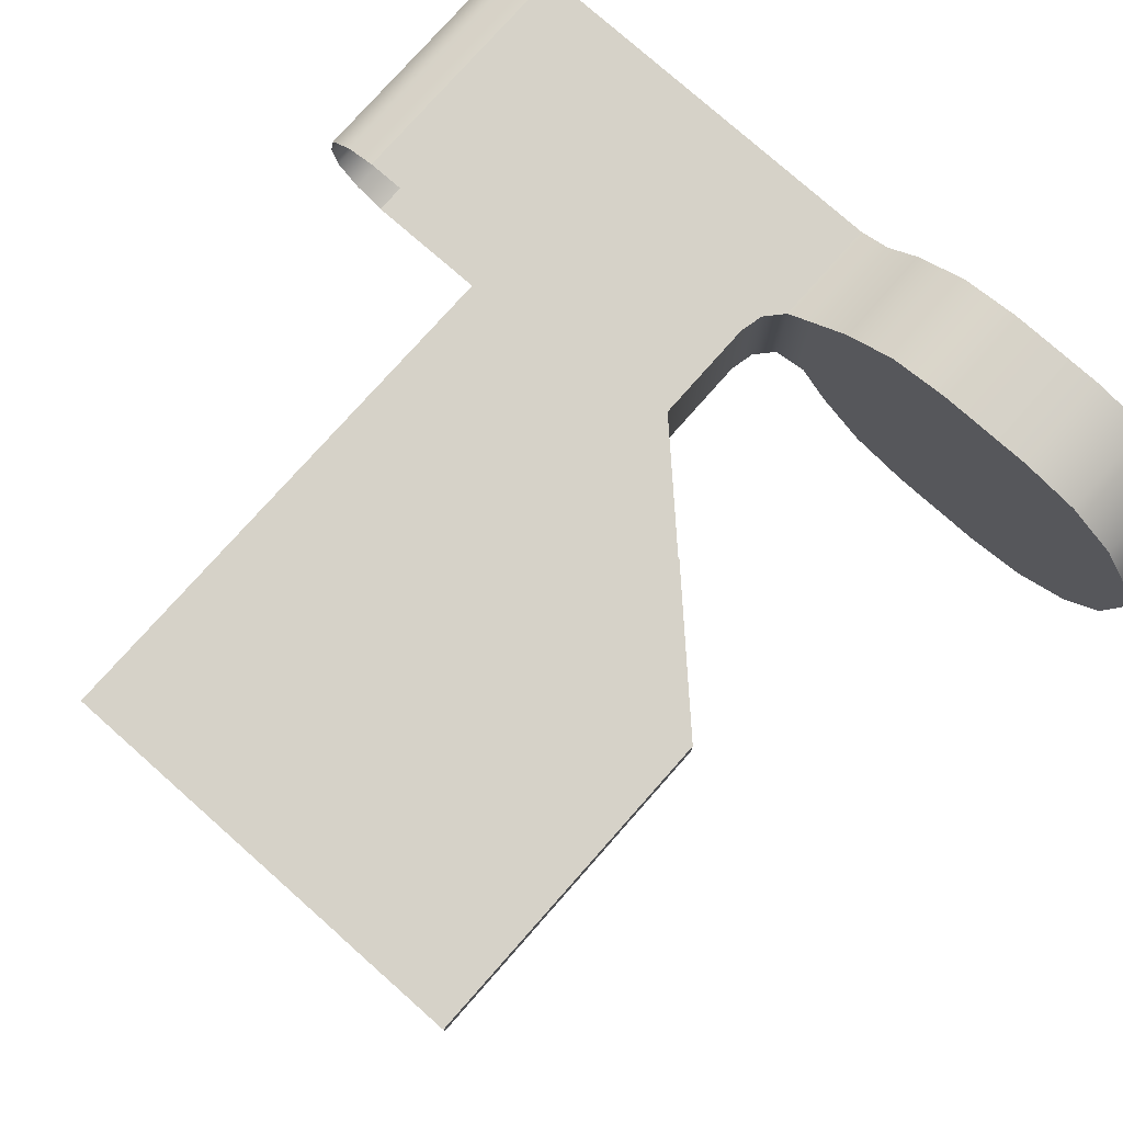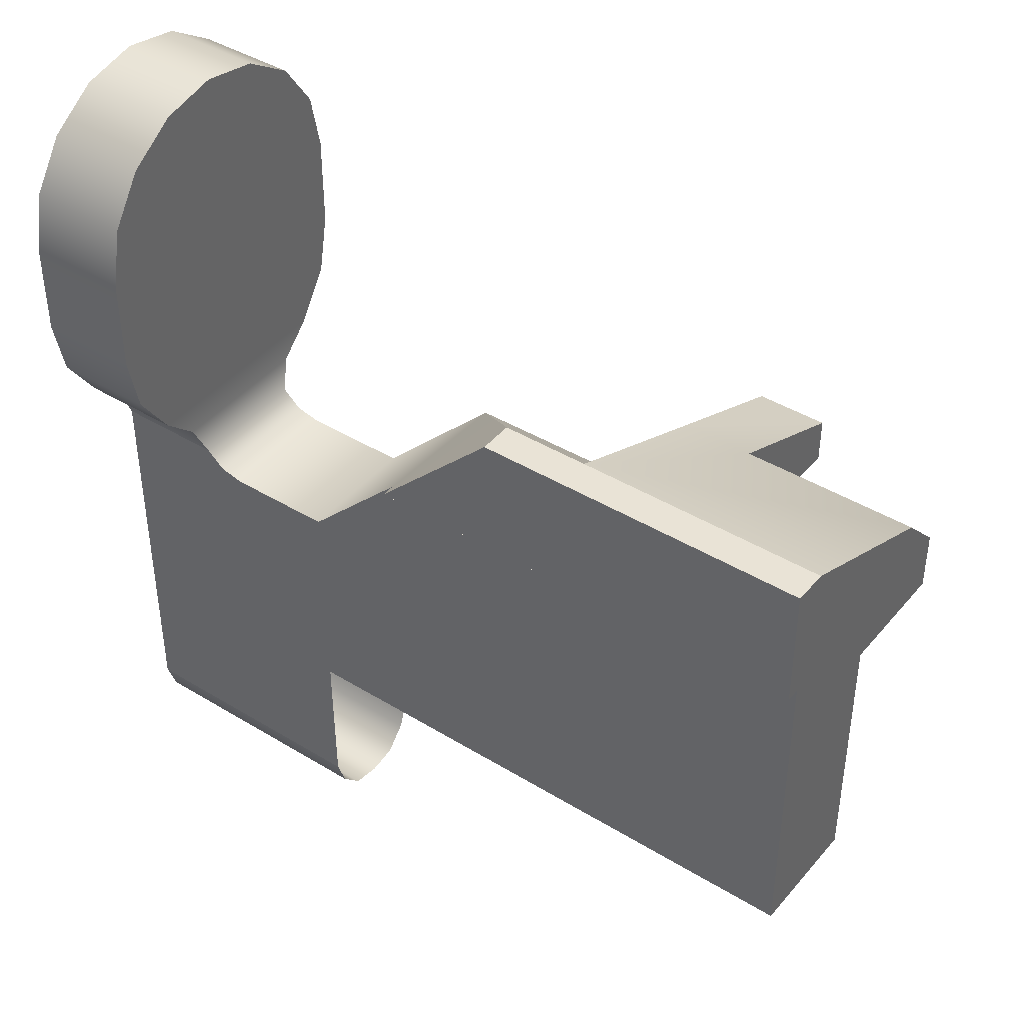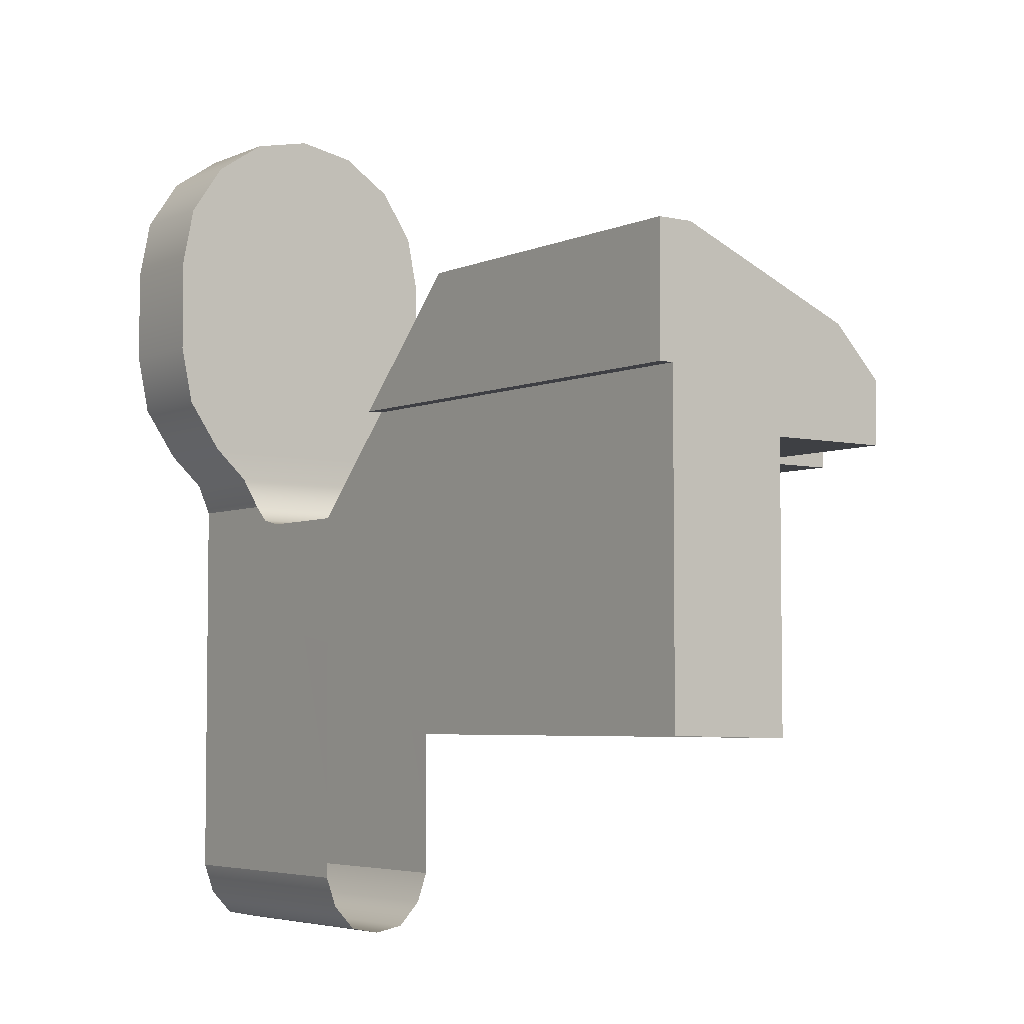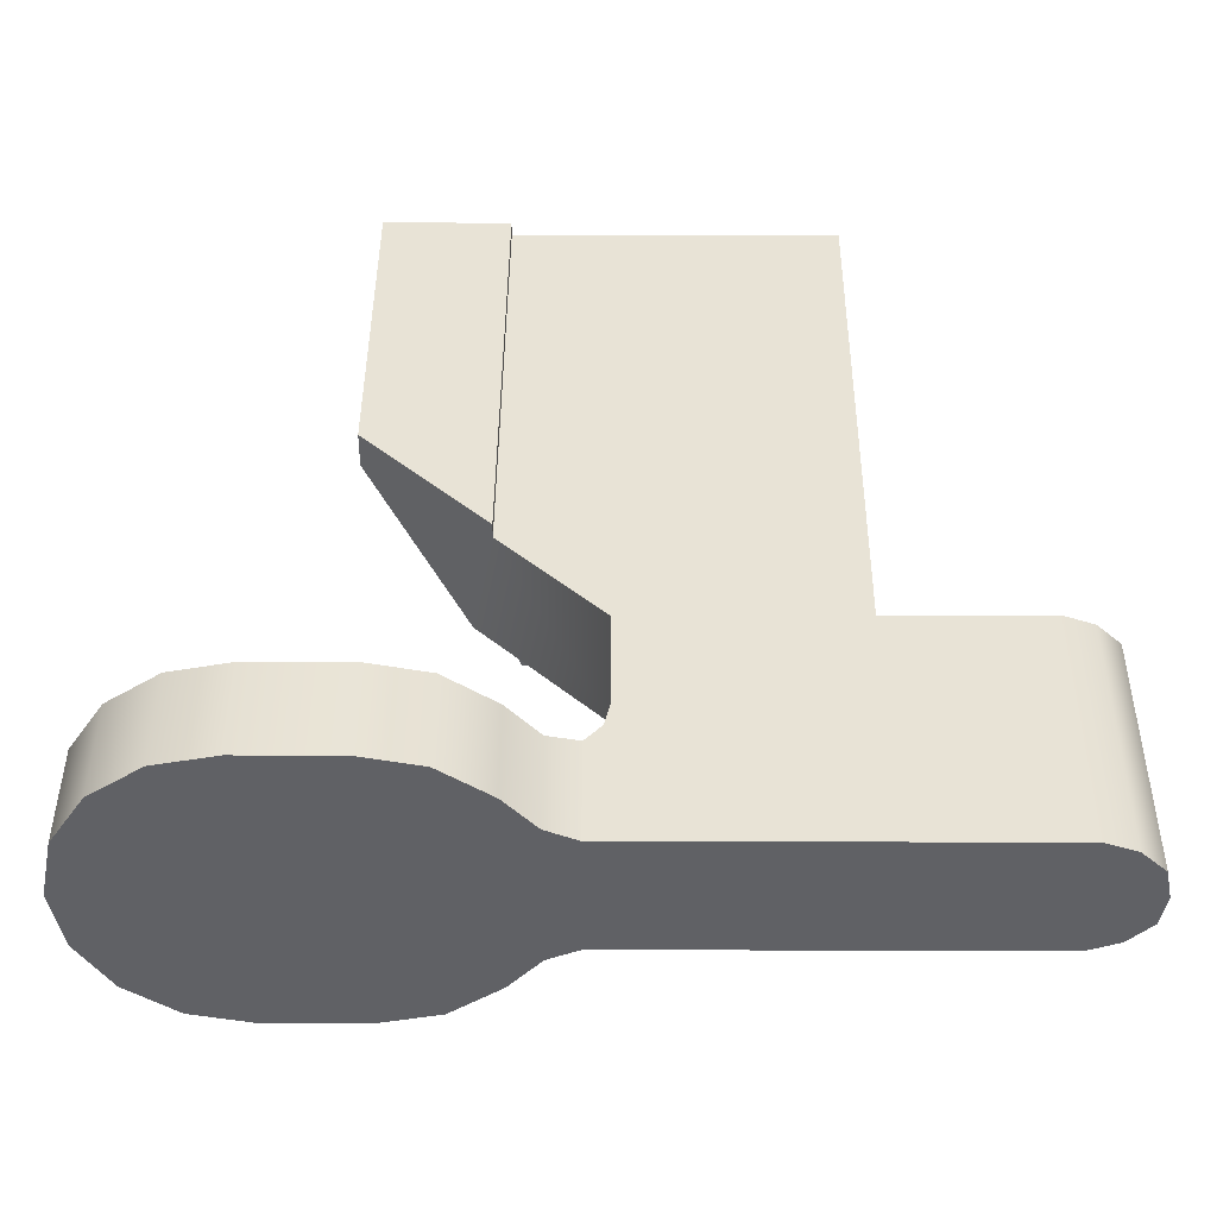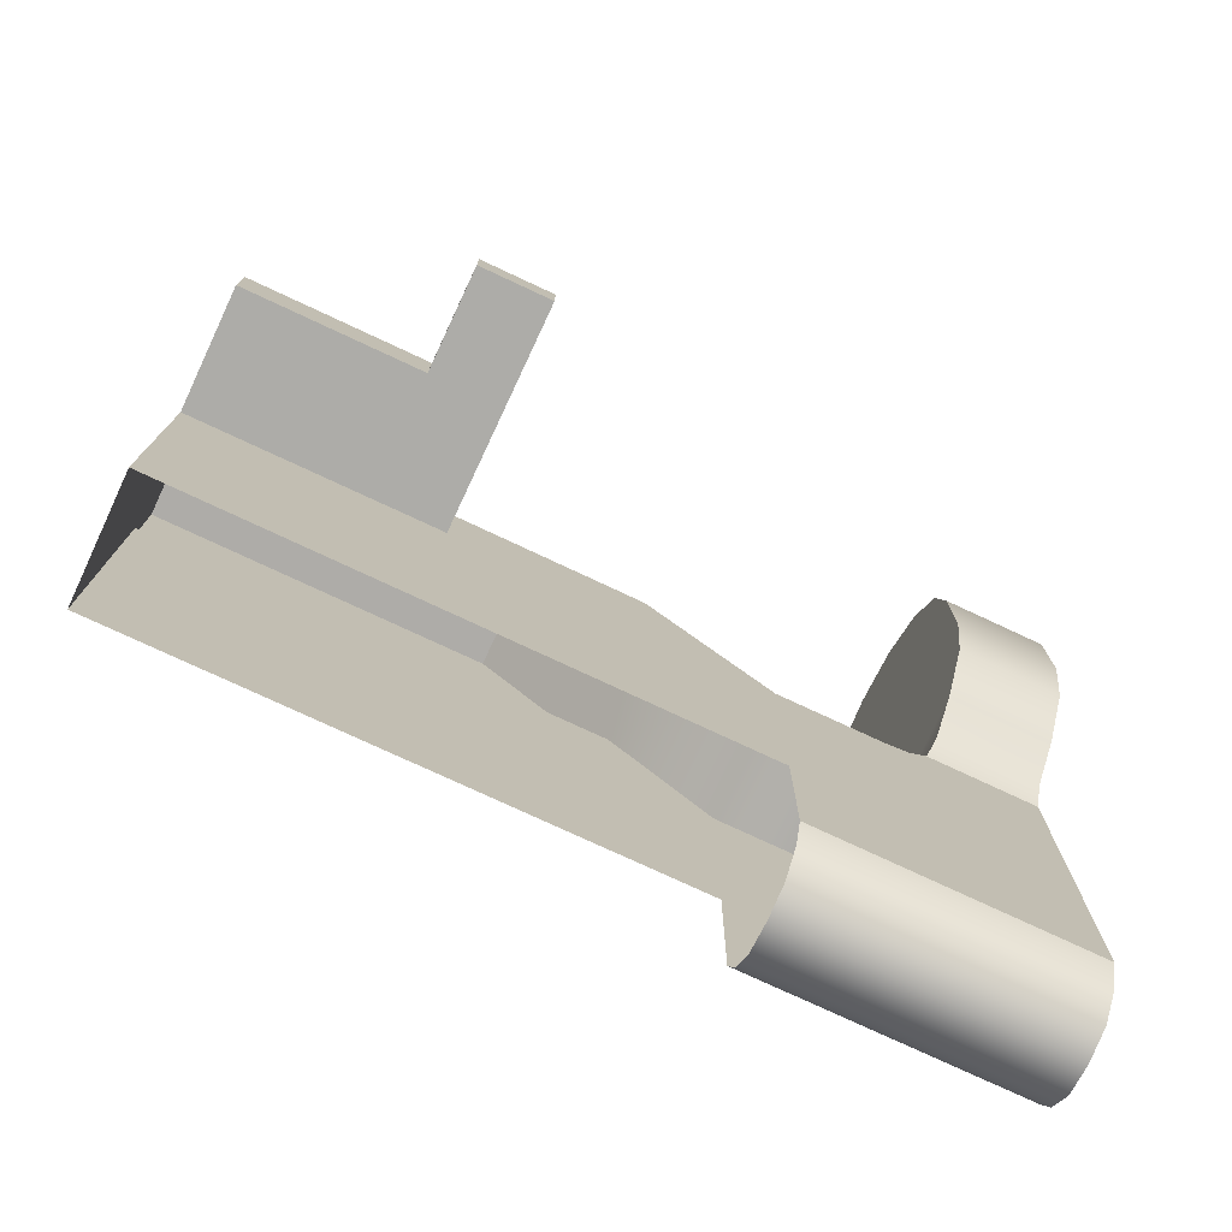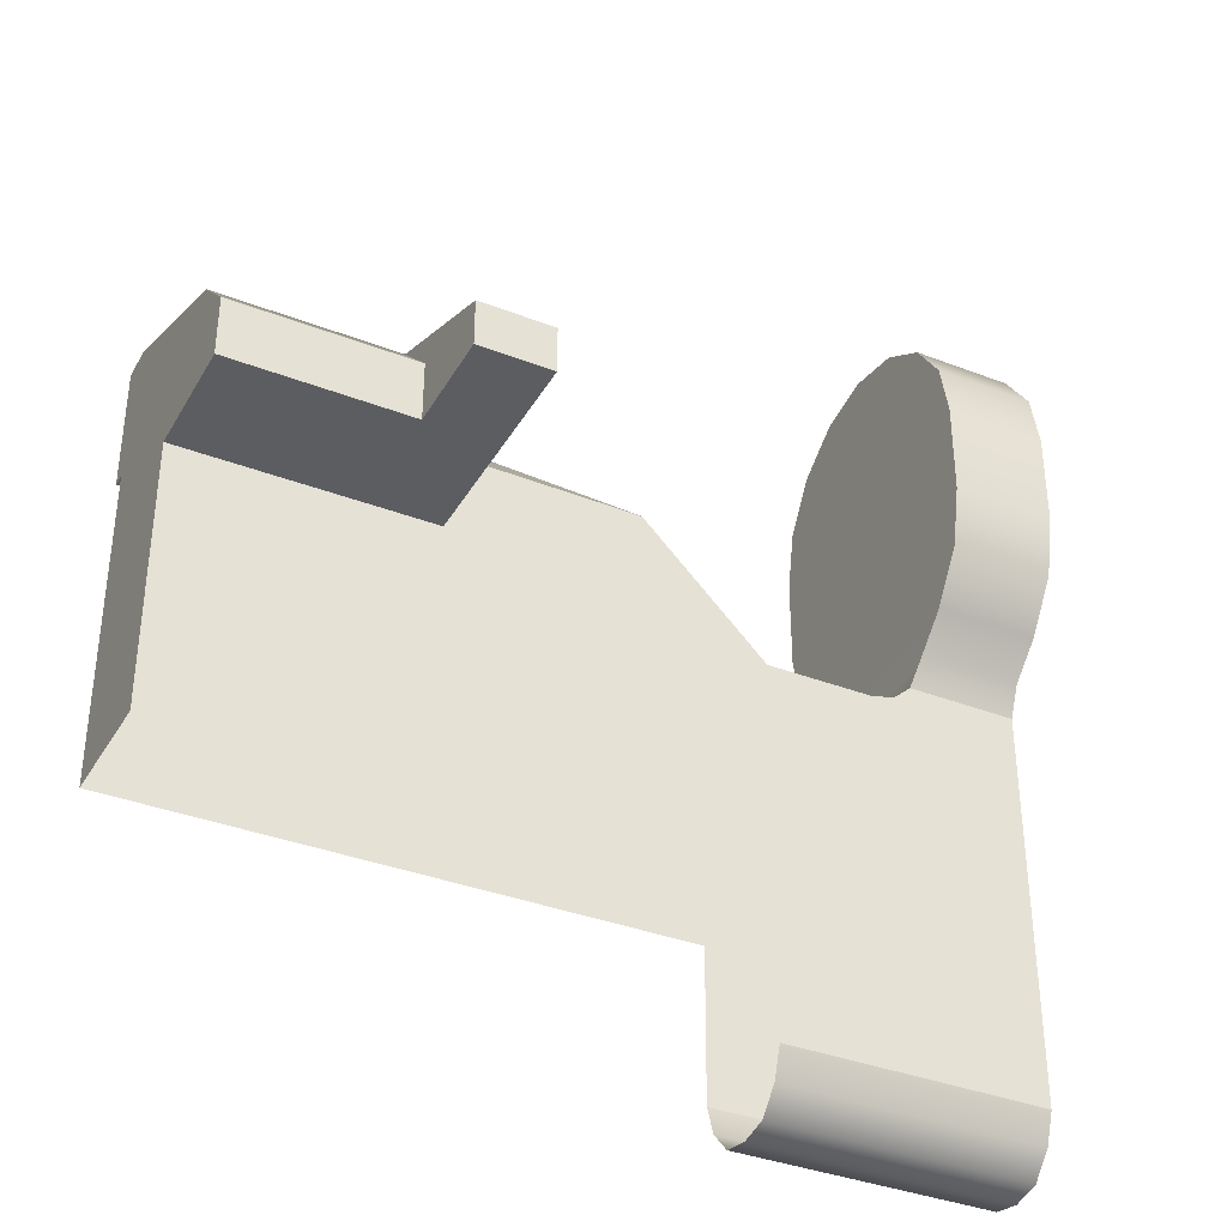
<metadata>
{"format":"obj","ext":"obj","renderer":"f3d","projection":"perspective","resolution":1024,"background":"white","views":[{"elev":77.9,"azim":-48.5,"up":"+Y"},{"elev":42.2,"azim":-143.8,"up":"+Z"},{"elev":-4.7,"azim":-126.2,"up":"+Z"},{"elev":41.6,"azim":90.2,"up":"+Y"},{"elev":-76.9,"azim":-25.0,"up":"+Z"},{"elev":-36.9,"azim":-26.6,"up":"+Z"}]}
</metadata>
<code>
g bolt_catch
v -0.0003813 0.004444 0.00763
v 0.002853 0.004444 0.00763
v 0.002853 0.004814 0.009489
v -0.0003813 0.004814 0.009489
v -0.0003813 0.003391 0.006054
v 0.002853 0.003391 0.006054
v 0.002853 0.00233 0.005052
v -0.0003813 0.00233 0.005052
v -0.0003813 0.004814 0.01249
v 0.002853 0.004814 0.01249
v 0.002853 0.004444 0.01435
v -0.0003813 0.004444 0.01435
v 0.002853 0.003391 0.01593
v -0.0003813 0.003391 0.01593
v 0.002853 0.001815 0.01698
v -0.0003813 0.001815 0.01698
v 0.002853 -4.449e-05 0.01735
v -0.0003813 -4.449e-05 0.01735
v 0.002853 0.001927 0.004089
v -0.0006106 0.001927 0.004089
v -0.0006106 0.001927 0.004089
v -0.005389 0.001927 -0.008501
v 0.002853 0.001927 -0.008501
v 0.002853 0.001927 0.004089
v -0.005389 0.001594 -0.009462
v 0.002853 0.001594 -0.009462
v 0.002853 0.001927 -0.008501
v -0.005389 0.001927 -0.008501
v 0.002853 0.0009003 -0.01022
v -0.005389 0.0009003 -0.01022
v 0.002853 -4.449e-05 -0.0104
v -0.005389 -4.449e-05 -0.0104
v -0.005389 -0.0009894 -0.01022
v 0.002853 -0.0009894 -0.01022
v -0.005389 -0.001683 -0.009462
v 0.002853 -0.001683 -0.009462
v 0.002853 -0.002016 -0.008501
v -0.005389 -0.002016 -0.008501
v 0.002853 -0.00348 0.01593
v 0.002853 -0.001904 0.01698
v 0.002853 0.001815 0.01698
v 0.002853 0.003391 0.01593
v 0.002853 -0.004533 0.01435
v 0.002853 0.004444 0.01435
v 0.002853 -4.449e-05 0.01735
v 0.002853 -0.004903 0.01249
v 0.002853 0.004814 0.01249
v 0.002853 0.004814 0.009489
v 0.002853 -0.004903 0.009489
v 0.002853 0.004444 0.00763
v 0.002853 -0.004533 0.00763
v 0.002853 0.003391 0.006054
v 0.002853 -0.00348 0.006054
v 0.002853 0.00233 0.005052
v 0.002853 -0.002419 0.005052
v 0.002853 0.001927 0.004089
v 0.002853 -0.002016 0.004089
v 0.002853 0.001927 -0.008501
v 0.002853 -0.002016 -0.008501
v 0.002853 0.001594 -0.009462
v 0.002853 -0.001683 -0.009462
v 0.002853 0.0009003 -0.01022
v 0.002853 -0.0009894 -0.01022
v 0.002853 -4.449e-05 -0.0104
v -0.005389 0.001927 -0.008501
v -0.0006106 0.001927 0.004089
v -0.001187 0.001927 0.003571
v -0.001948 0.001927 0.003395
v -0.00535 0.00193 -0.003602
v -0.005309 0.001927 0.003395
v -0.0003813 -0.004903 0.009489
v -0.0003813 -0.004533 0.00763
v -0.0003813 0.004444 0.00763
v -0.0003813 0.004814 0.009489
v -0.0003813 0.003391 0.006054
v -0.0003813 -0.00348 0.006054
v -0.0003813 0.00233 0.005052
v -0.0003813 -0.002419 0.005052
v -0.0006106 0.001927 0.004089
v -0.0006106 -0.002016 0.004089
v -0.001187 -0.002016 0.003571
v -0.001187 0.001927 0.003571
v -0.001948 -0.002016 0.003395
v -0.001948 0.001927 0.003395
v -0.005309 -0.002009 0.003395
v -0.005309 0.001927 0.003395
v -0.008531 0.00193 0.006625
v -0.00922 -0.002009 0.007313
v -0.01247 0.001272 0.01056
v -0.008531 0.002378 0.006625
v -0.01247 0.002378 0.01056
v -0.0003813 -0.004533 0.00763
v -0.0003813 -0.004903 0.009489
v 0.002853 -0.004903 0.009489
v 0.002853 -0.004533 0.00763
v -0.0003813 -0.00348 0.006054
v 0.002853 -0.00348 0.006054
v 0.002853 -0.002419 0.005052
v -0.0003813 -0.002419 0.005052
v -0.0003813 -0.004903 0.01249
v 0.002853 -0.004903 0.01249
v 0.002853 -0.004533 0.01435
v -0.0003813 -0.004533 0.01435
v 0.002853 -0.00348 0.01593
v -0.0003813 -0.00348 0.01593
v 0.002853 -0.001904 0.01698
v -0.0003813 -0.001904 0.01698
v 0.002853 -4.449e-05 0.01735
v -0.0003813 -4.449e-05 0.01735
v 0.002853 -0.002016 0.004089
v -0.0006106 -0.002016 0.004089
v -0.0006106 -0.002016 0.004089
v 0.002853 -0.002016 0.004089
v 0.002853 -0.002016 -0.008501
v -0.005389 -0.002016 -0.008501
v -0.001187 -0.002016 0.003571
v -0.0006106 -0.002016 0.004089
v -0.001948 -0.002016 0.003395
v -0.005356 -0.002009 -0.00381
v -0.005309 -0.002009 0.003395
v -0.0003813 -0.00348 0.01593
v -0.0003813 0.003391 0.01593
v -0.0003813 -4.449e-05 0.01735
v -0.0003813 -0.001904 0.01698
v -0.0003813 0.001815 0.01698
v -0.0003813 0.004444 0.01435
v -0.0003813 -0.004533 0.01435
v -0.0003813 0.004814 0.01249
v -0.0003813 -0.004903 0.01249
v -0.01247 0.001272 0.01056
v -0.01525 0.001272 0.01056
v -0.02321 0.002378 0.01056
v -0.01247 0.002378 0.01056
v -0.02321 0.001272 0.01056
v -0.01247 0.001272 0.01056
v -0.00922 -0.002009 0.007313
v -0.01525 -0.002008 0.007377
v -0.01525 0.001272 0.01056
v -0.01525 0.001272 0.01056
v -0.01525 -0.004348 0.00821
v -0.01755 -0.004348 0.00821
v -0.02321 -0.004348 0.00821
v -0.02321 0.001272 0.01056
v -0.01755 -0.004348 0.00821
v -0.01755 -0.005829 0.006691
v -0.02321 -0.005829 0.006691
v -0.02321 -0.004348 0.00821
v -0.01755 -0.005829 0.006691
v -0.01755 -0.005829 0.004752
v -0.02321 -0.005829 0.004752
v -0.02321 -0.005829 0.006691
v -0.01755 -0.005829 0.006691
v -0.01755 -0.009064 0.006241
v -0.01755 -0.009064 0.004752
v -0.01755 -0.005829 0.004752
v -0.01755 -0.004348 0.00821
v -0.01755 -0.009064 0.006241
v -0.01524 -0.009064 0.006241
v -0.01524 -0.009064 0.004752
v -0.01755 -0.009064 0.004752
v -0.01755 -0.009064 0.006241
v -0.01755 -0.004348 0.00821
v -0.01525 -0.004348 0.00821
v -0.01524 -0.009064 0.006241
v -0.00922 -0.002009 0.007313
v -0.005309 -0.002009 0.003395
v -0.005356 -0.002009 -0.00381
v -0.01525 -0.002008 0.004788
v -0.01525 -0.002008 0.007377
v -0.02321 -0.00201 -0.003771
v -0.02321 -0.00201 0.004752
v -0.01524 -0.009064 0.006241
v -0.01525 -0.002008 0.007377
v -0.01525 -0.002008 0.004788
v -0.01524 -0.009064 0.004752
v -0.01525 -0.004348 0.00821
v -0.01525 0.001272 0.01056
v -0.01755 -0.005829 0.004752
v -0.01525 -0.002008 0.004788
v -0.02321 -0.00201 0.004752
v -0.02321 -0.005829 0.004752
v -0.01524 -0.009064 0.004752
v -0.01755 -0.009064 0.004752
v -0.02321 0.002378 0.01056
v -0.02321 0.002378 0.006547
v -0.008531 0.002378 0.006625
v -0.01247 0.002378 0.01056
v -0.02321 0.002378 0.006547
v -0.02321 0.001933 0.006547
v -0.008531 0.00193 0.006625
v -0.008531 0.002378 0.006625
v -0.02321 0.001933 0.006547
v -0.02321 0.001933 -0.003681
v -0.008531 0.00193 0.006625
v -0.005309 0.001927 0.003395
v -0.00535 0.00193 -0.003602
v -0.02321 -0.00201 -0.003771
v -0.02321 0.001933 -0.003681
v -0.02321 0.001933 0.006547
v -0.02321 -0.00201 0.004752
v -0.02321 -0.005829 0.004752
v -0.02321 -0.004348 0.00821
v -0.02321 0.002378 0.01056
v -0.02321 0.002378 0.006547
v -0.02321 -0.005829 0.006691
v -0.02321 0.001272 0.01056
g bolt_catch_0
f 3 2 1
f 4 3 1
f 1 2 5
f 2 6 5
f 6 7 5
f 7 8 5
f 4 9 3
f 9 10 3
f 11 10 9
f 12 11 9
f 13 11 12
f 14 13 12
f 15 13 14
f 16 15 14
f 17 15 16
f 18 17 16
f 8 7 19
f 20 8 19
f 23 22 21
f 24 23 21
f 27 26 25
f 28 27 25
f 26 29 25
f 29 30 25
f 29 31 30
f 31 32 30
f 32 31 33
f 31 34 33
f 33 34 35
f 34 36 35
f 36 37 35
f 37 38 35
f 41 40 39
f 42 41 39
f 42 39 43
f 44 42 43
f 41 45 40
f 44 43 46
f 47 44 46
f 48 47 46
f 49 48 46
f 50 48 49
f 51 50 49
f 52 50 51
f 53 52 51
f 54 52 53
f 55 54 53
f 56 54 55
f 57 56 55
f 58 56 57
f 59 58 57
f 60 58 59
f 61 60 59
f 62 60 61
f 63 62 61
f 62 63 64
f 67 66 65
f 68 67 65
f 68 65 69
f 70 68 69
f 73 72 71
f 74 73 71
f 73 75 72
f 75 76 72
f 76 75 77
f 78 76 77
f 78 77 79
f 80 78 79
f 80 79 81
f 79 82 81
f 81 82 83
f 82 84 83
f 83 84 85
f 84 86 85
f 86 87 85
f 87 88 85
f 89 88 87
f 89 87 90
f 91 89 90
f 94 93 92
f 95 94 92
f 95 92 96
f 97 95 96
f 98 97 96
f 99 98 96
f 100 93 94
f 101 100 94
f 101 102 100
f 102 103 100
f 102 104 103
f 104 105 103
f 104 106 105
f 106 107 105
f 106 108 107
f 108 109 107
f 98 99 110
f 99 111 110
f 114 113 112
f 115 114 112
f 117 116 115
f 116 118 115
f 119 115 118
f 120 119 118
f 123 122 121
f 124 123 121
f 122 123 125
f 121 122 126
f 127 121 126
f 127 126 128
f 129 127 128
f 129 128 74
f 71 129 74
f 132 131 130
f 133 132 130
f 134 131 132
f 137 136 135
f 138 137 135
f 141 140 139
f 142 141 139
f 143 142 139
f 146 145 144
f 147 146 144
f 150 149 148
f 151 150 148
f 154 153 152
f 155 154 152
f 153 156 152
f 159 158 157
f 160 159 157
f 163 162 161
f 164 163 161
f 167 166 165
f 168 167 165
f 169 168 165
f 170 167 168
f 171 170 168
f 174 173 172
f 175 174 172
f 176 172 173
f 177 176 173
f 180 179 178
f 181 180 178
f 178 179 182
f 183 178 182
f 186 185 184
f 187 186 184
f 190 189 188
f 191 190 188
f 194 193 192
f 193 194 195
f 196 193 195
f 199 198 197
f 200 199 197
f 200 201 199
f 201 202 199
f 199 202 203
f 204 199 203
f 205 202 201
f 202 206 203

</code>
